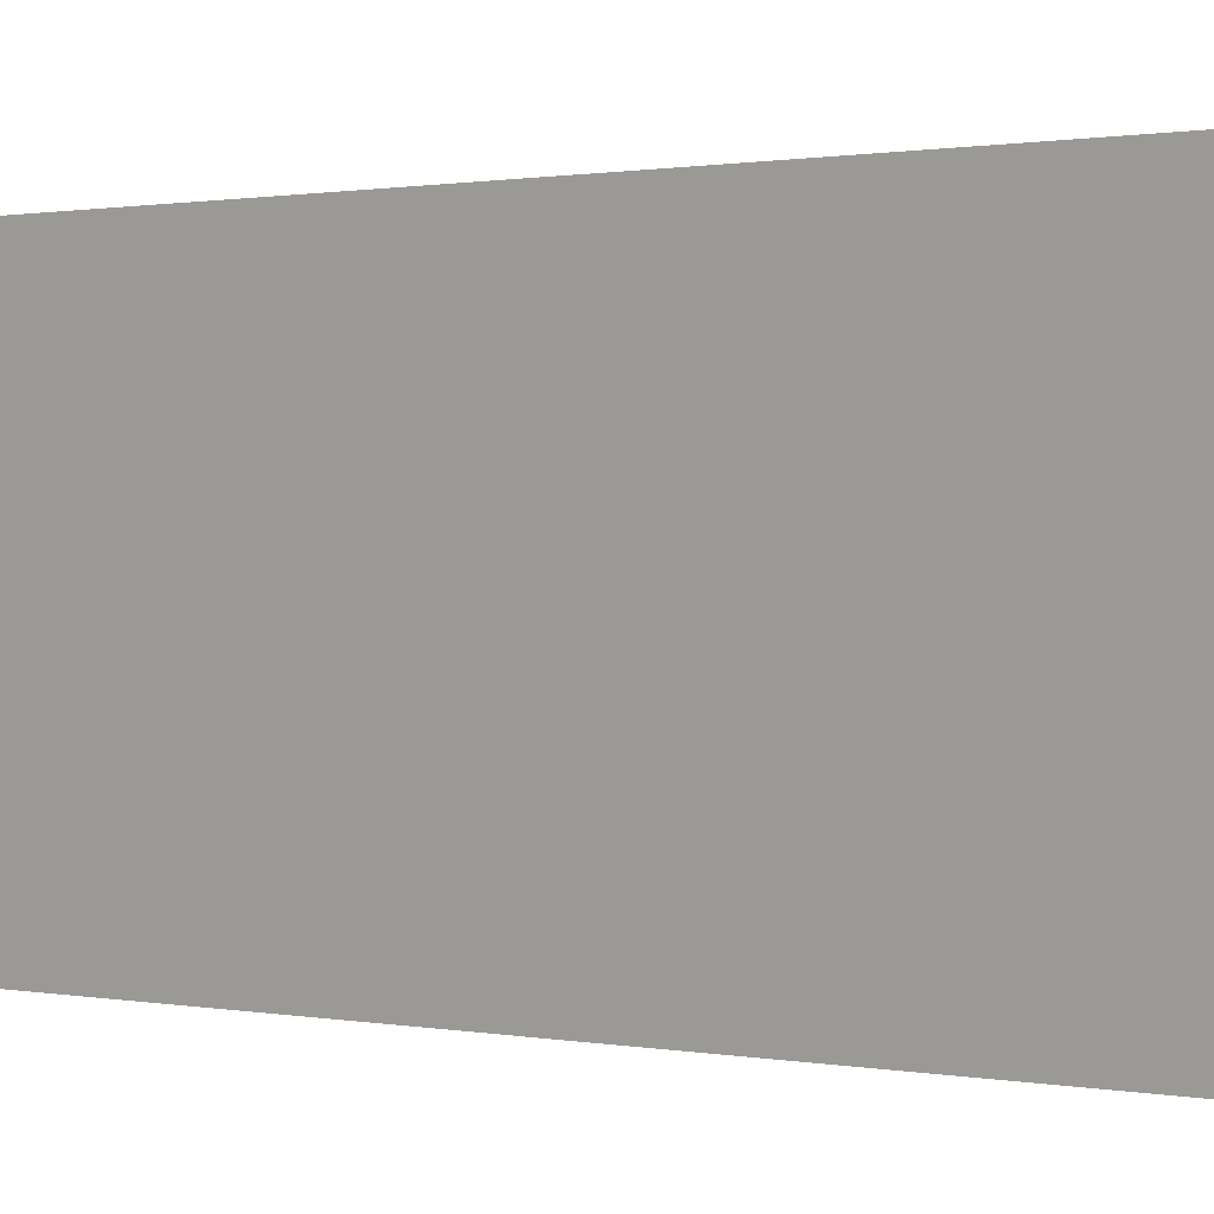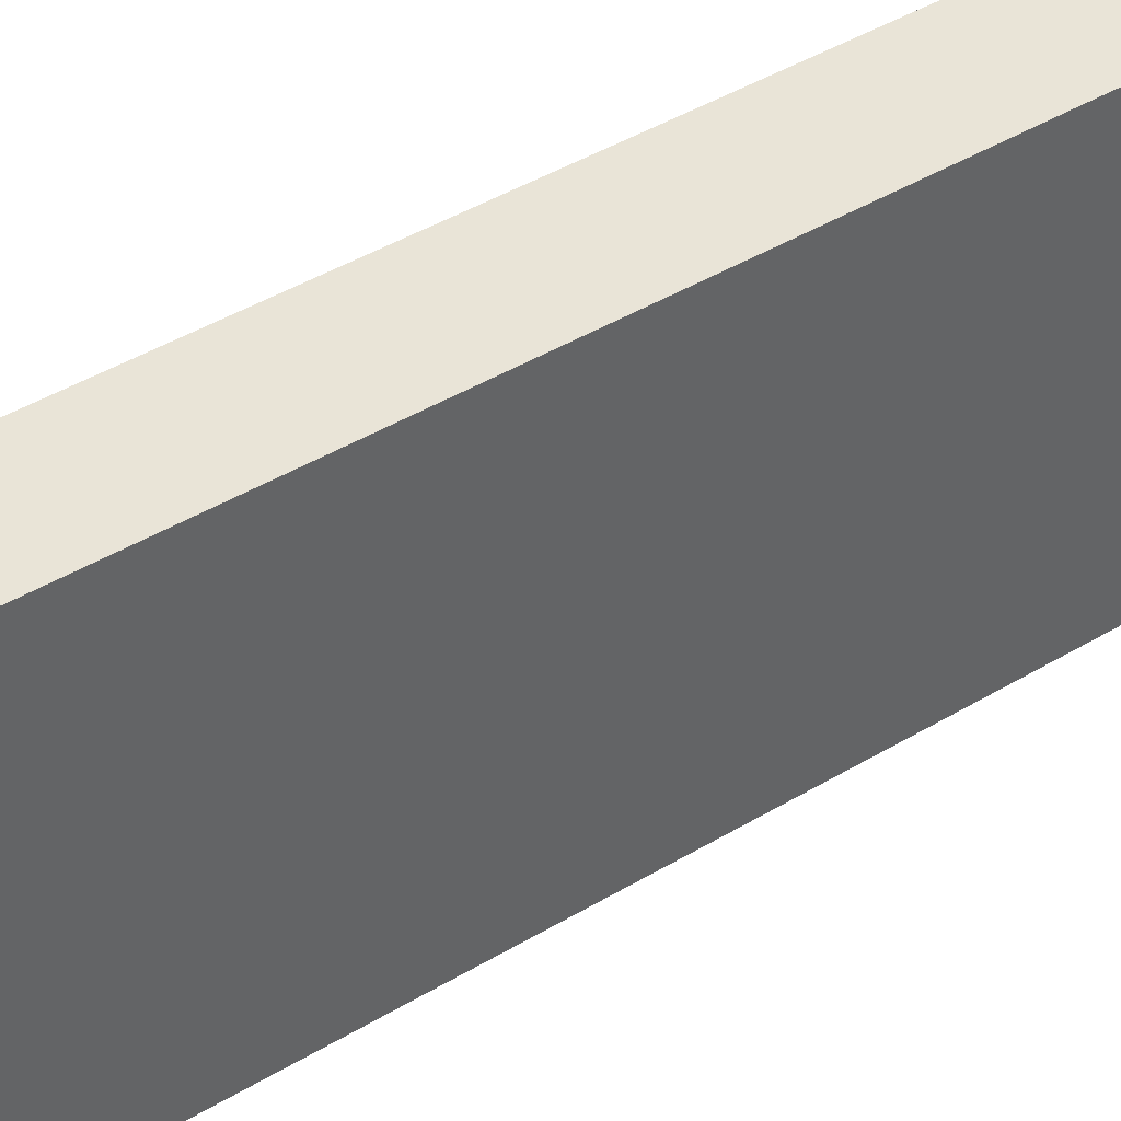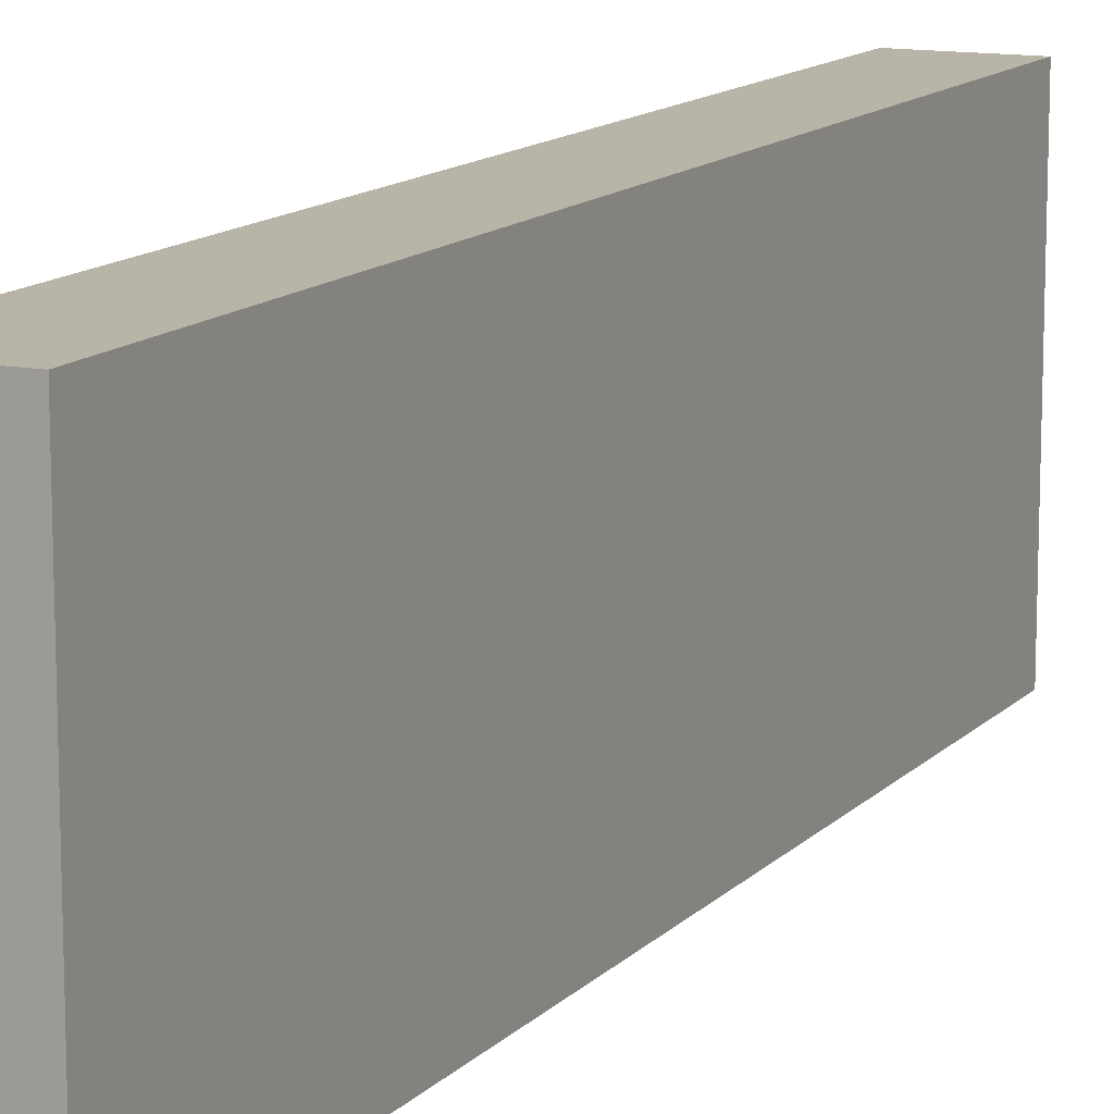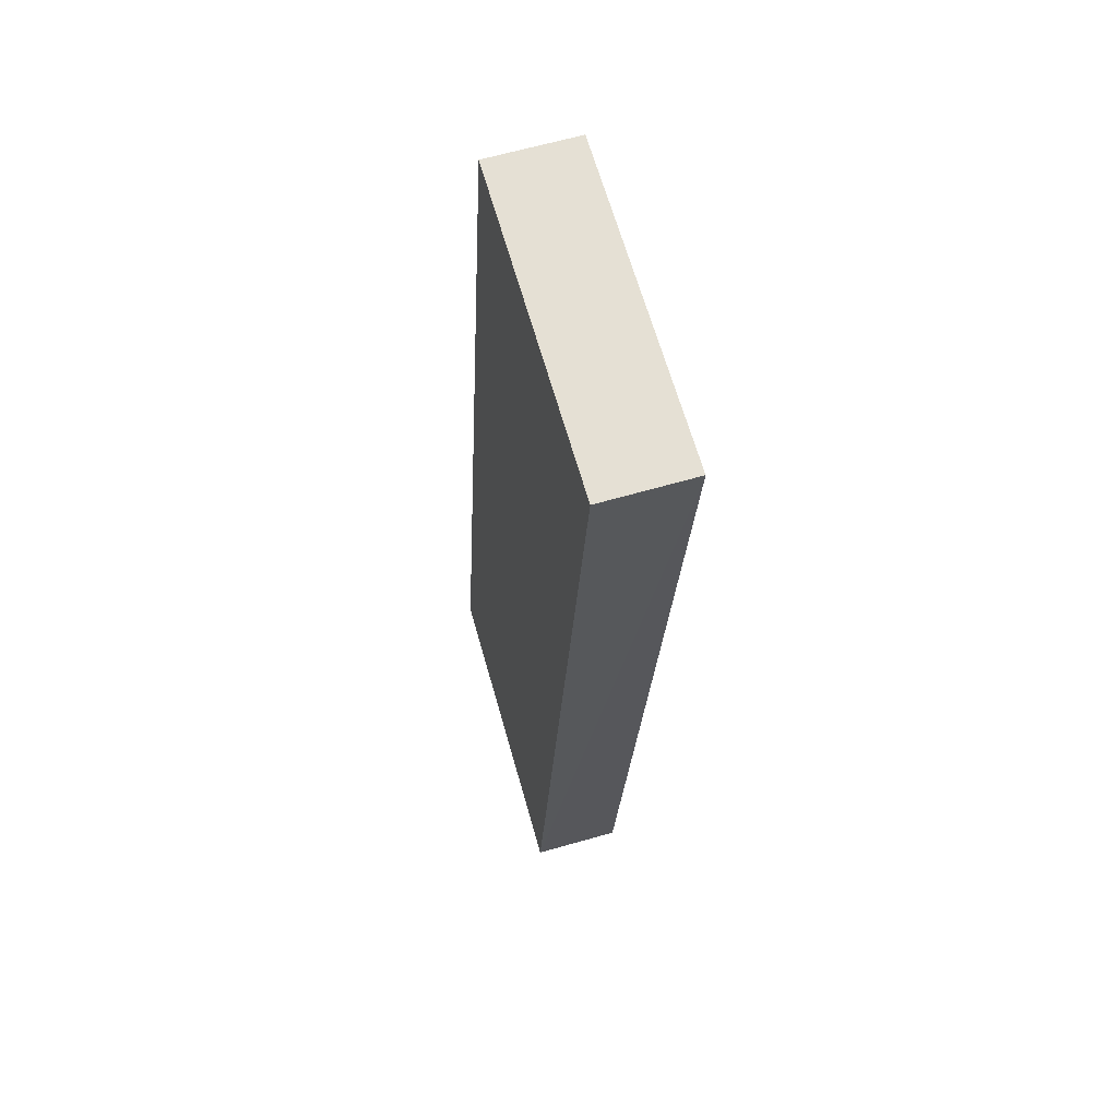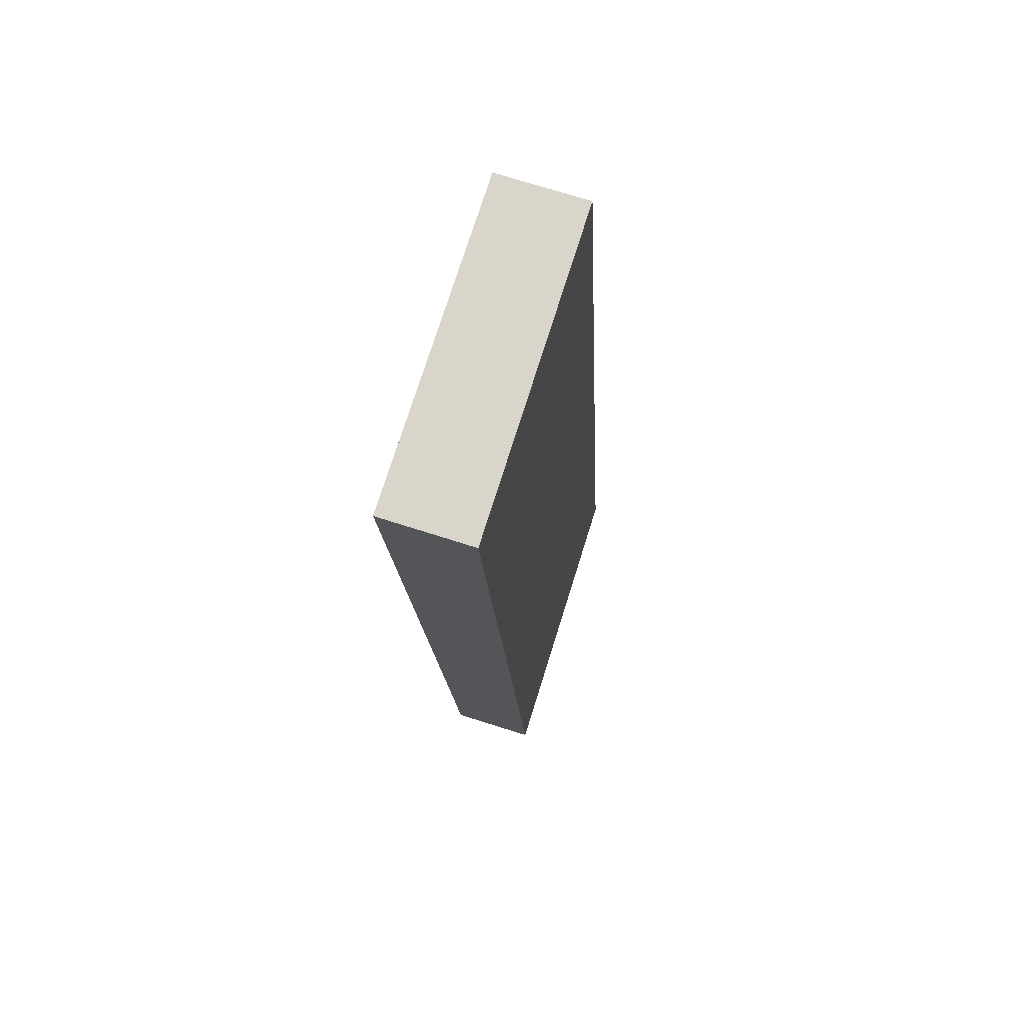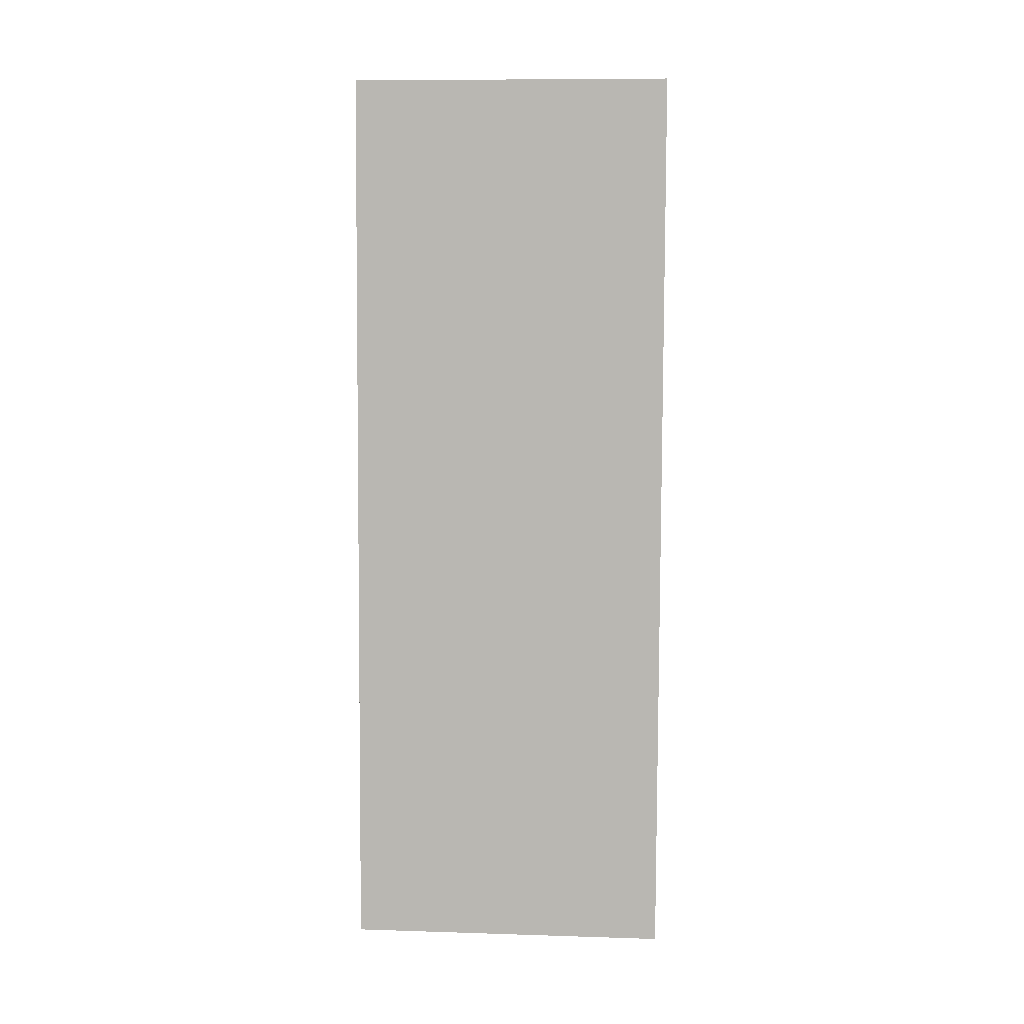
<metadata>
{"format":"obj","ext":"obj","renderer":"f3d","projection":"perspective","resolution":1024,"background":"white","views":[{"elev":0.6,"azim":129.6,"up":"+Z"},{"elev":42.8,"azim":51.3,"up":"+Z"},{"elev":13.2,"azim":-156.7,"up":"+Z"},{"elev":65.8,"azim":-15.9,"up":"+Y"},{"elev":74.1,"azim":-162.6,"up":"+Y"},{"elev":9.7,"azim":-85.4,"up":"+Y"}]}
</metadata>
<code>
v 354.2 214.9 22.23
v 354.2 214.9 22.25
v 354.2 214.9 22.23
v 354.2 214.9 22.25
v 354.2 214.8 22.23
v 354.2 214.8 22.25
v 354.2 214.8 22.25
v 354.2 214.8 22.23
v 354.2 214.8 22.23
v 354.2 214.8 22.25
v 354.2 214.9 22.23
v 354.2 214.9 22.25
v 354.2 214.8 22.25
v 354.2 214.8 22.23
v 354.2 214.9 22.23
v 354.2 214.9 22.25
f 1 2 3
f 3 2 4
f 3 4 5
f 5 4 6
f 2 7 4
f 4 7 6
f 8 7 1
f 1 7 2
f 8 1 5
f 5 1 3
f 9 10 11
f 11 10 12
f 10 6 13
f 13 6 7
f 13 7 14
f 14 7 8
f 14 8 9
f 9 8 5
f 9 5 10
f 10 5 6
f 14 9 15
f 15 9 11
f 16 15 12
f 12 15 11
f 10 13 12
f 12 13 16
f 13 14 16
f 16 14 15

</code>
